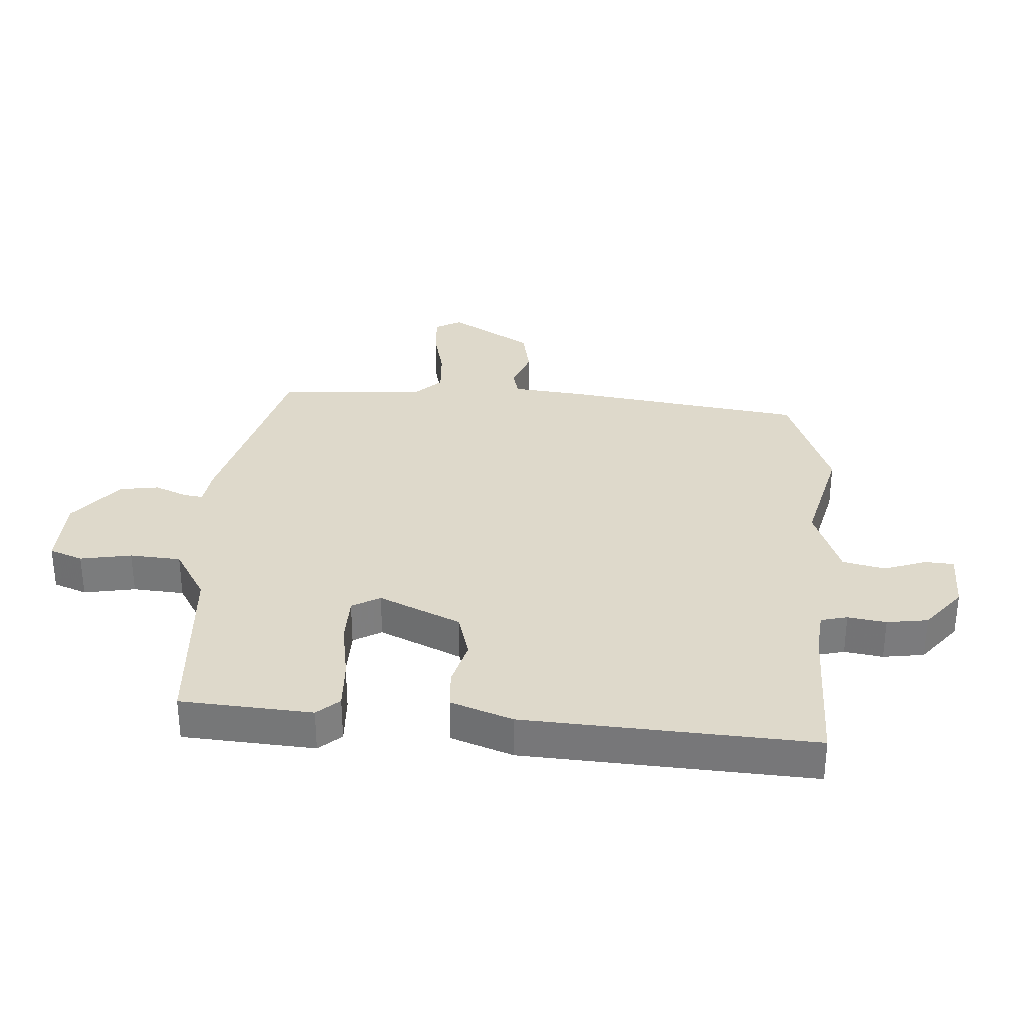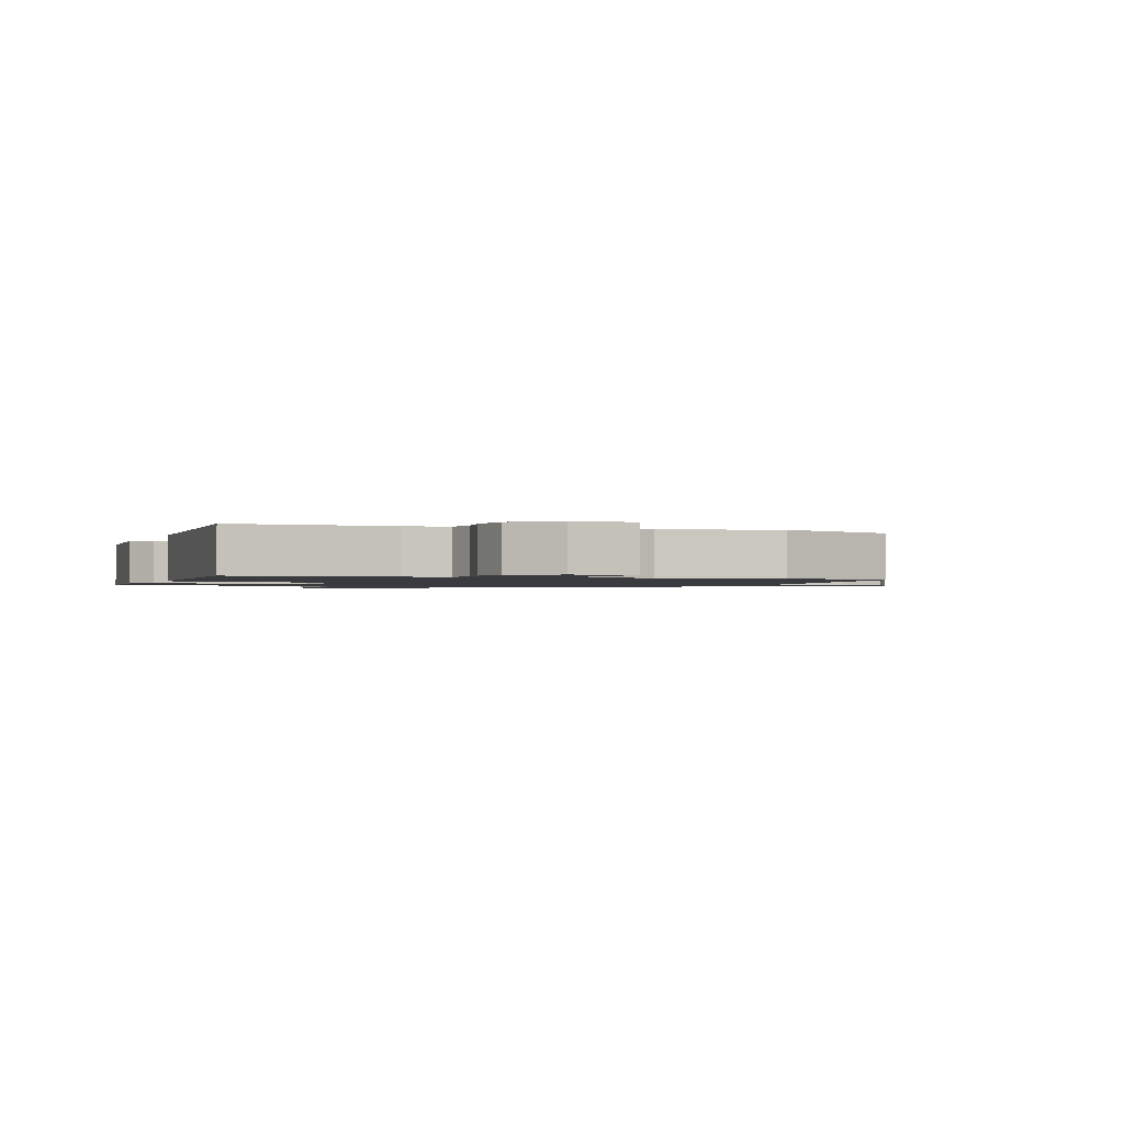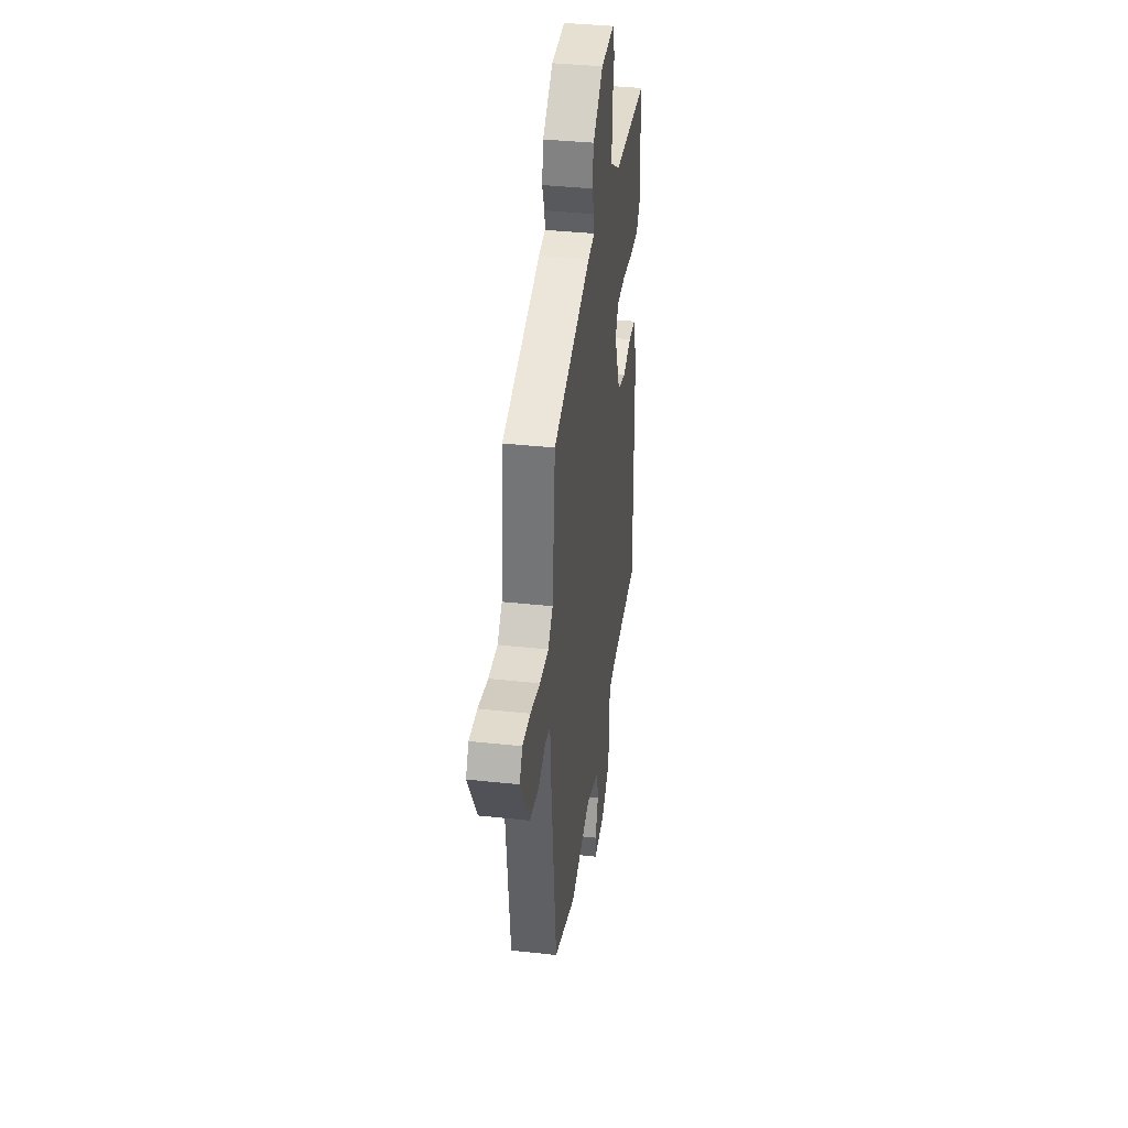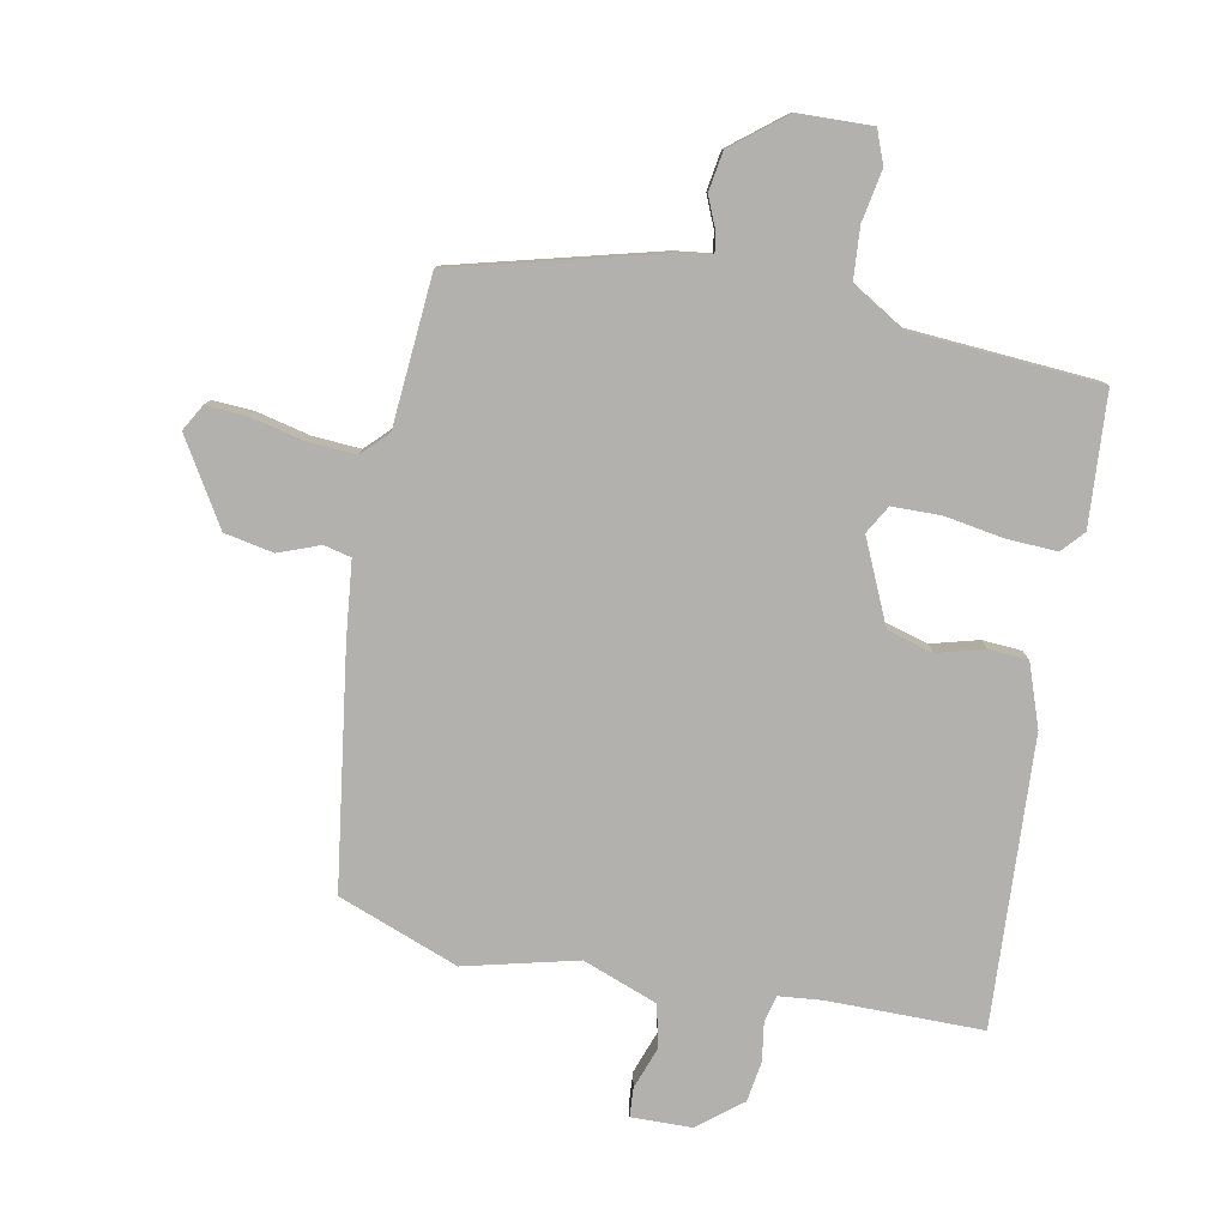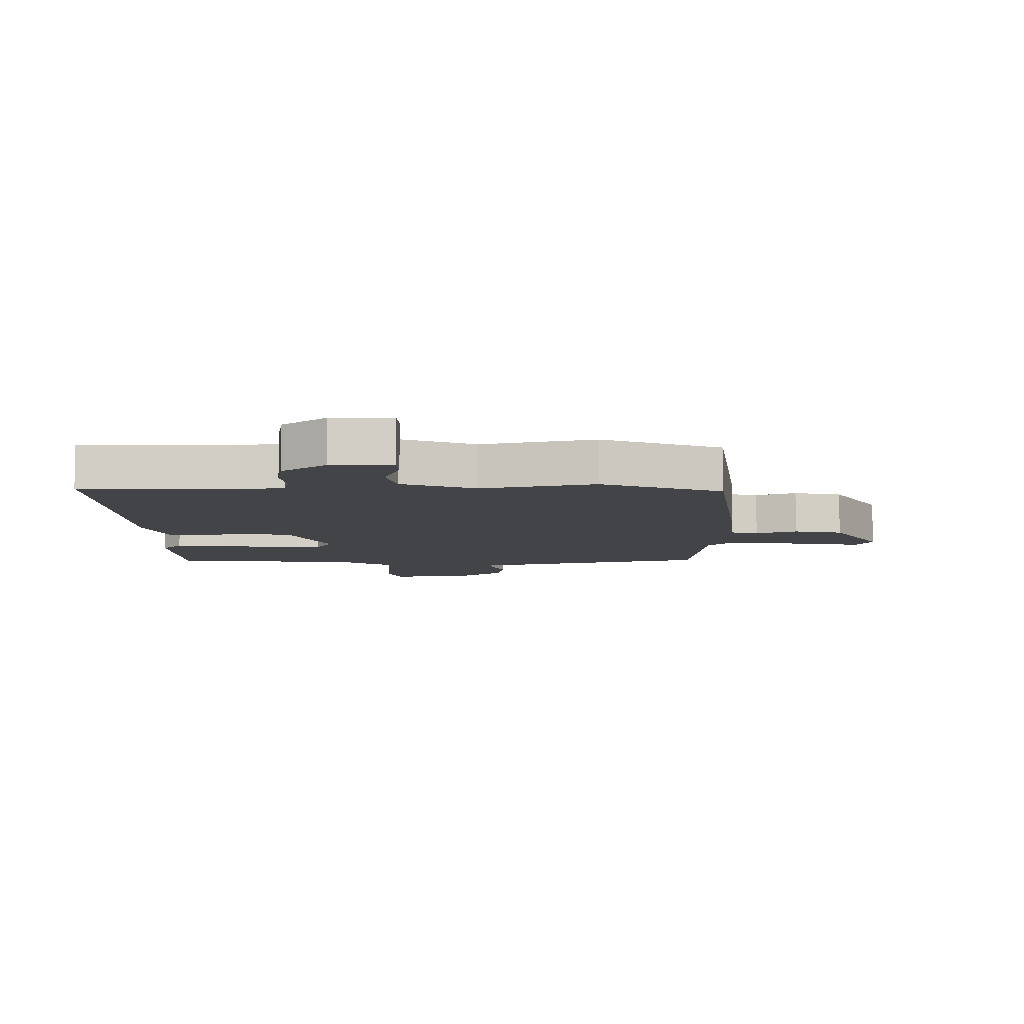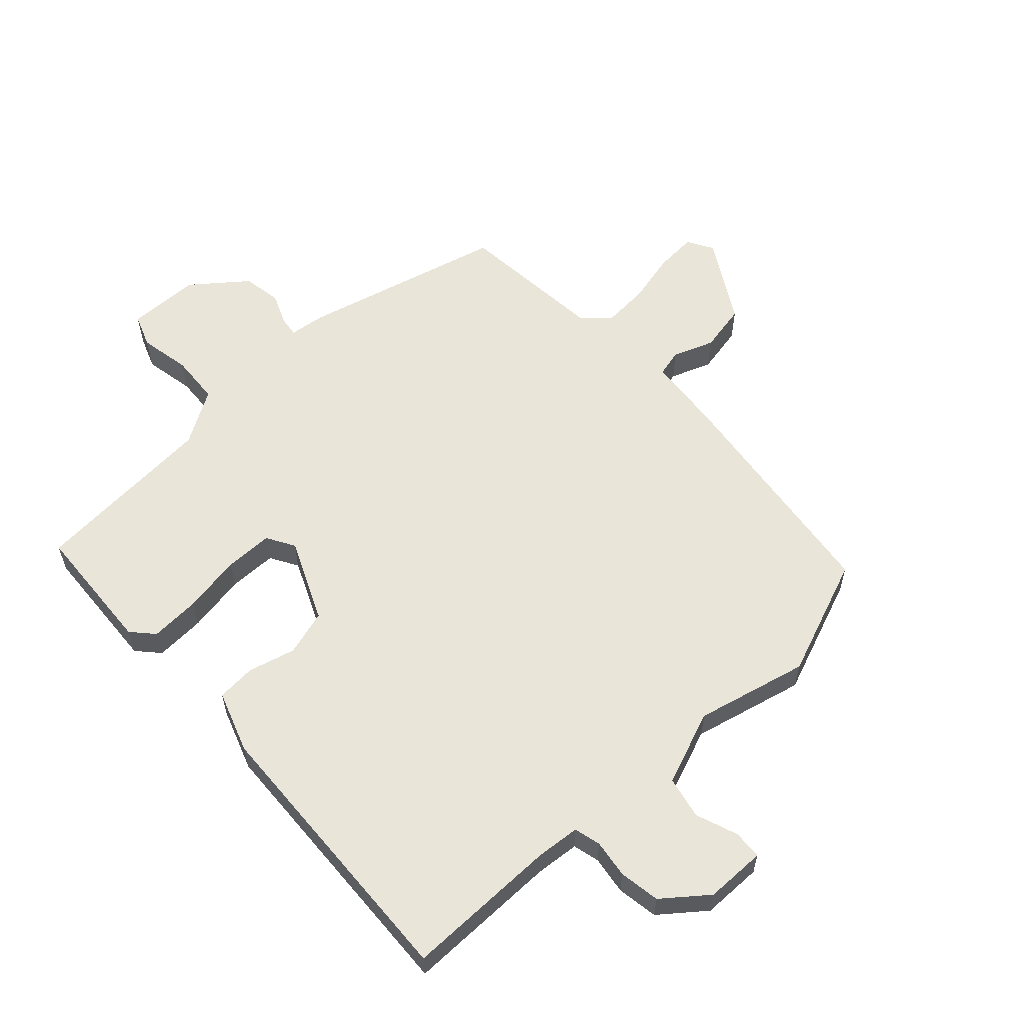
<metadata>
{"format":"obj","ext":"obj","renderer":"f3d","projection":"perspective","resolution":1024,"background":"white","views":[{"elev":31.8,"azim":95.4,"up":"+Y"},{"elev":-1.3,"azim":161.3,"up":"+Y"},{"elev":38.5,"azim":-82.2,"up":"+Z"},{"elev":-79.2,"azim":-9.4,"up":"+Y"},{"elev":-7.7,"azim":-178.8,"up":"+Y"},{"elev":58.3,"azim":138.3,"up":"+Y"}]}
</metadata>
<code>
v 0.503 0.07 0.46
v 0.512 0.07 0.241
v 0.478 0.07 0.205
v 0.395 0.07 0.211
v 0.297 0.07 0.23
v 0.216 0.07 0.231
v 0.188 0.07 0.185
v 0.246 0.07 0.047
v 0.322 0.07 0.023
v 0.401 0.07 0.042
v 0.466 0.07 0.036
v 0.5 0.07 -0.068
v 0.514 0.07 -0.548
v 0.257 0.07 -0.541
v 0.184 0.07 -0.546
v 0.172 0.07 -0.59
v 0.18 0.07 -0.654
v 0.168 0.07 -0.722
v 0.094 0.07 -0.778
v -0.007 0.07 -0.777
v -0.009 0.07 -0.729
v 0.018 0.07 -0.659
v 0.004 0.07 -0.588
v -0.119 0.07 -0.538
v -0.307 0.07 -0.579
v -0.505 0.07 -0.498
v -0.55 0.07 -0.103
v -0.56 0.07 0.024
v -0.605 0.07 0.036
v -0.674 0.07 0.012
v -0.755 0.07 0.03
v -0.835 0.07 0.171
v -0.809 0.07 0.214
v -0.739 0.07 0.208
v -0.652 0.07 0.185
v -0.573 0.07 0.178
v -0.53 0.07 0.219
v -0.504 0.07 0.467
v -0.163 0.07 0.546
v -0.103 0.07 0.552
v -0.107 0.07 0.586
v -0.128 0.07 0.639
v -0.116 0.07 0.704
v -0.025 0.07 0.773
v 0.097 0.07 0.773
v 0.117 0.07 0.717
v 0.099 0.07 0.632
v 0.103 0.07 0.547
v 0.192 0.07 0.49
v 0.503 0 0.46
v 0.512 0 0.241
v 0.478 0 0.205
v 0.395 0 0.211
v 0.297 0 0.23
v 0.216 0 0.231
v 0.188 0 0.185
v 0.246 0 0.047
v 0.322 0 0.023
v 0.401 0 0.042
v 0.466 0 0.036
v 0.5 0 -0.068
v 0.514 0 -0.548
v 0.257 0 -0.541
v 0.184 0 -0.546
v 0.172 0 -0.59
v 0.18 0 -0.654
v 0.168 0 -0.722
v 0.094 0 -0.778
v -0.007 0 -0.777
v -0.009 0 -0.729
v 0.018 0 -0.659
v 0.004 0 -0.588
v -0.119 0 -0.538
v -0.307 0 -0.579
v -0.505 0 -0.498
v -0.55 0 -0.103
v -0.56 0 0.024
v -0.605 0 0.036
v -0.674 0 0.012
v -0.755 0 0.03
v -0.835 0 0.171
v -0.809 0 0.214
v -0.739 0 0.208
v -0.652 0 0.185
v -0.573 0 0.178
v -0.53 0 0.219
v -0.504 0 0.467
v -0.163 0 0.546
v -0.103 0 0.552
v -0.107 0 0.586
v -0.128 0 0.639
v -0.116 0 0.704
v -0.025 0 0.773
v 0.097 0 0.773
v 0.117 0 0.717
v 0.099 0 0.632
v 0.103 0 0.547
v 0.192 0 0.49
f 44 45 46 47
f 44 47 48
f 41 42 43 44
f 40 41 44 48
f 37 38 39 40
f 36 37 40 48
f 32 33 34 35
f 32 35 36
f 29 30 31 32
f 28 29 32 36
f 25 26 27 28
f 24 25 28 36
f 23 24 36 48
f 19 20 21 22
f 16 17 18 19
f 15 16 19 22
f 11 12 13 14
f 9 10 11 14
f 8 9 14 15
f 7 8 15 22
f 2 3 4 5
f 49 1 2 5
f 49 5 6
f 48 49 6 7
f 7 22 23 48
f 96 95 94 93
f 97 96 93
f 93 92 91 90
f 97 93 90 89
f 89 88 87 86
f 97 89 86 85
f 84 83 82 81
f 85 84 81
f 81 80 79 78
f 85 81 78 77
f 77 76 75 74
f 85 77 74 73
f 97 85 73 72
f 71 70 69 68
f 68 67 66 65
f 71 68 65 64
f 63 62 61 60
f 63 60 59 58
f 64 63 58 57
f 71 64 57 56
f 54 53 52 51
f 54 51 50 98
f 55 54 98
f 56 55 98 97
f 97 72 71 56
f 1 50 51 2
f 2 51 52 3
f 3 52 53 4
f 4 53 54 5
f 5 54 55 6
f 6 55 56 7
f 7 56 57 8
f 8 57 58 9
f 9 58 59 10
f 10 59 60 11
f 11 60 61 12
f 12 61 62 13
f 13 62 63 14
f 14 63 64 15
f 15 64 65 16
f 16 65 66 17
f 17 66 67 18
f 18 67 68 19
f 19 68 69 20
f 20 69 70 21
f 21 70 71 22
f 22 71 72 23
f 23 72 73 24
f 24 73 74 25
f 25 74 75 26
f 26 75 76 27
f 27 76 77 28
f 28 77 78 29
f 29 78 79 30
f 30 79 80 31
f 31 80 81 32
f 32 81 82 33
f 33 82 83 34
f 34 83 84 35
f 35 84 85 36
f 36 85 86 37
f 37 86 87 38
f 38 87 88 39
f 39 88 89 40
f 40 89 90 41
f 41 90 91 42
f 42 91 92 43
f 43 92 93 44
f 44 93 94 45
f 45 94 95 46
f 46 95 96 47
f 47 96 97 48
f 48 97 98 49
f 49 98 50 1

</code>
